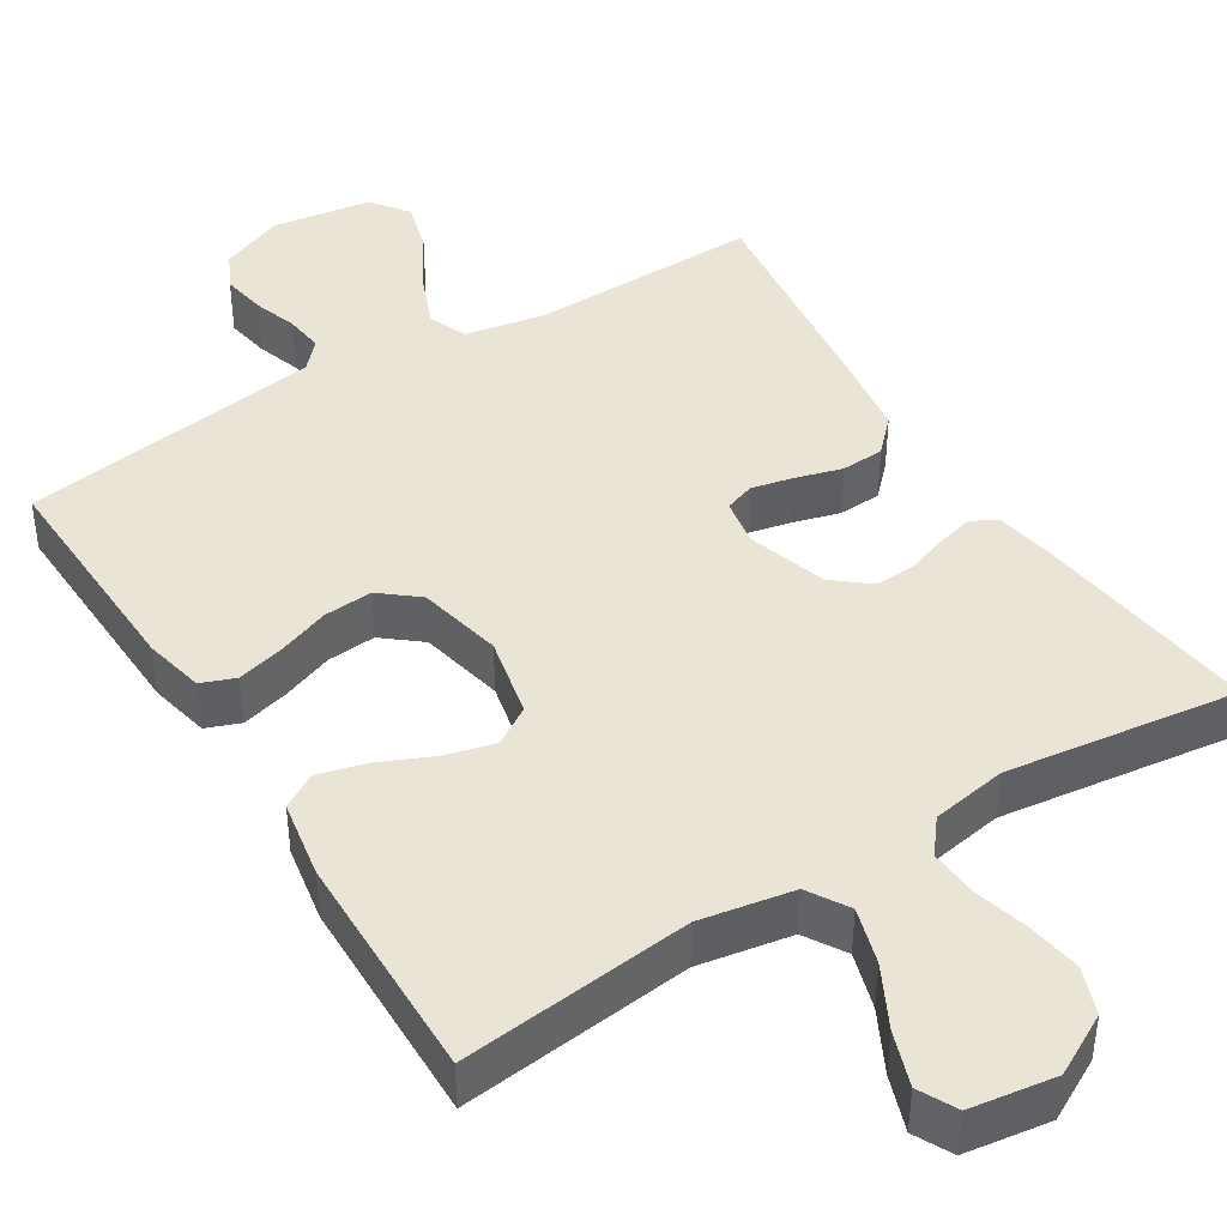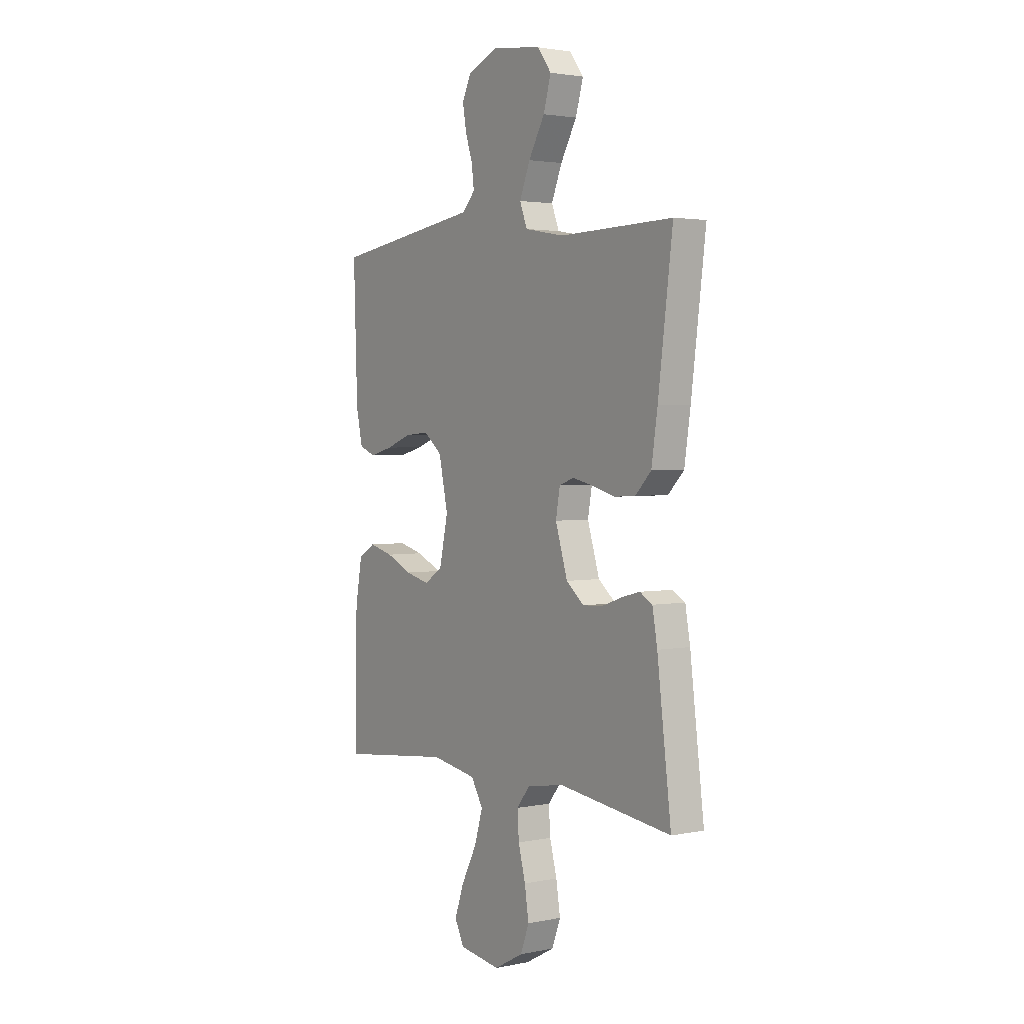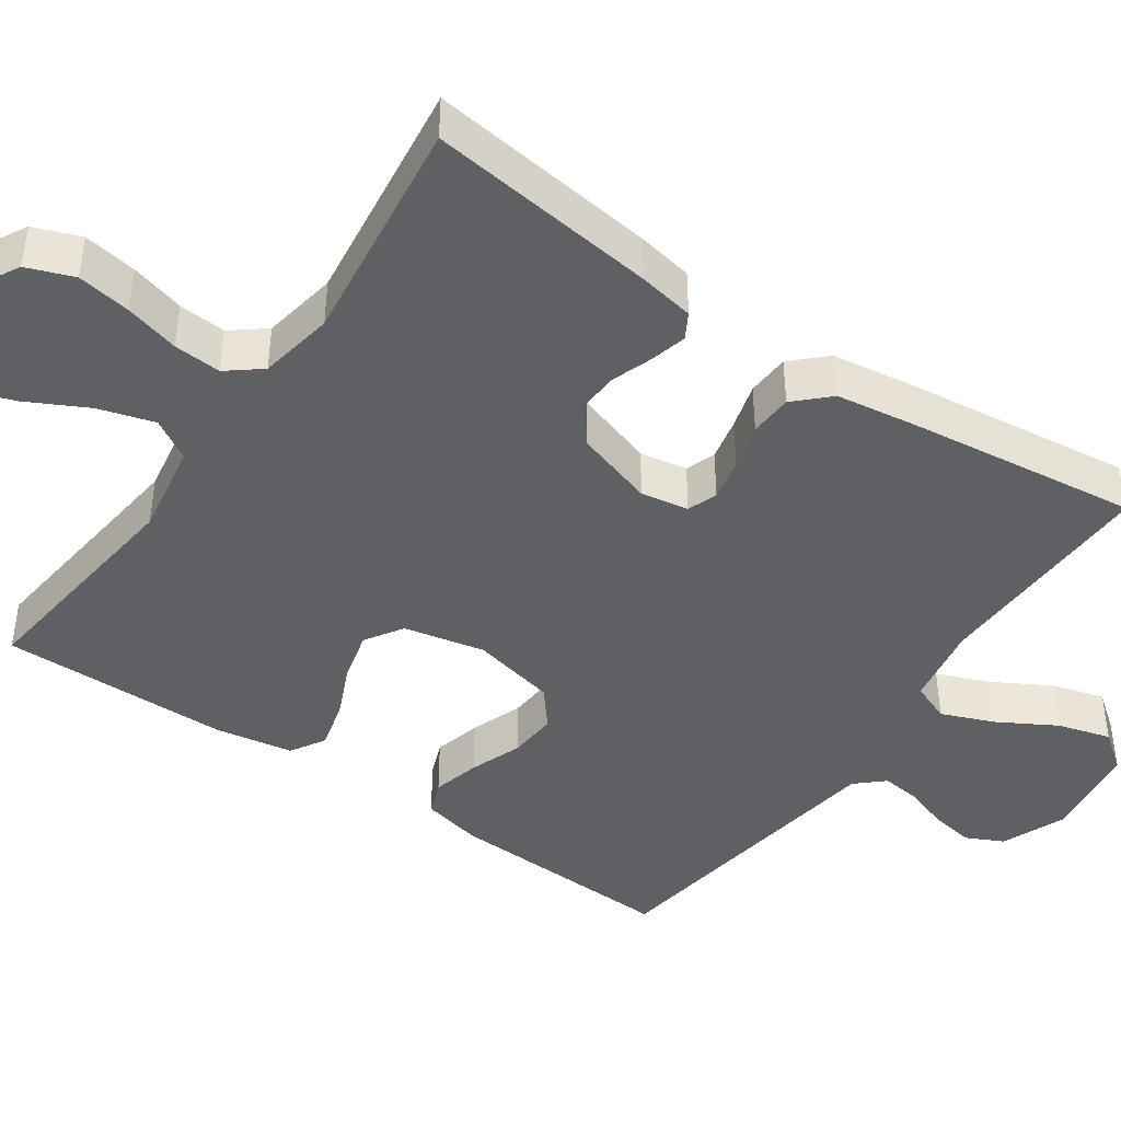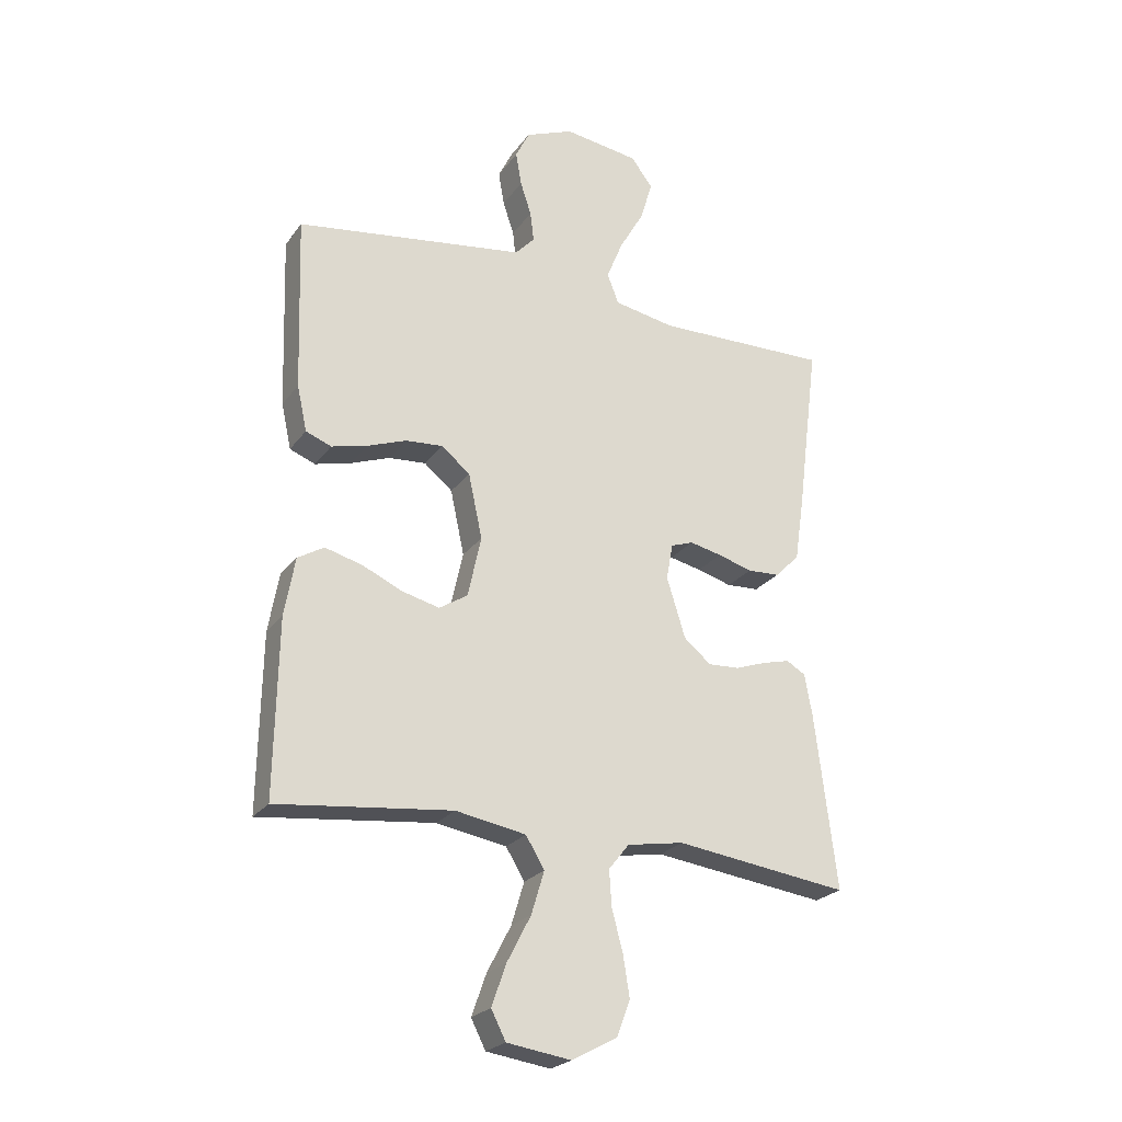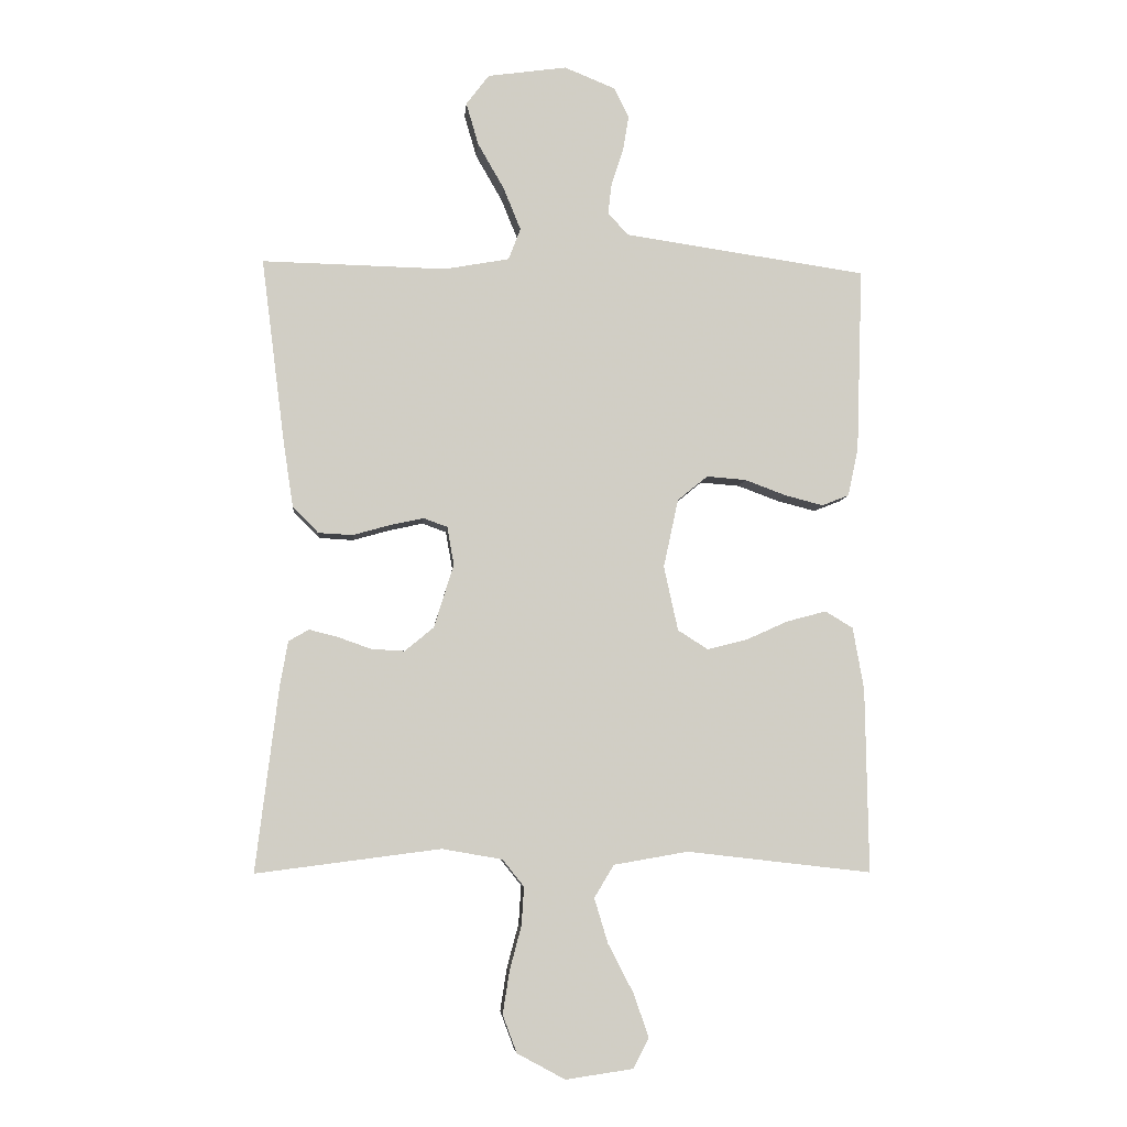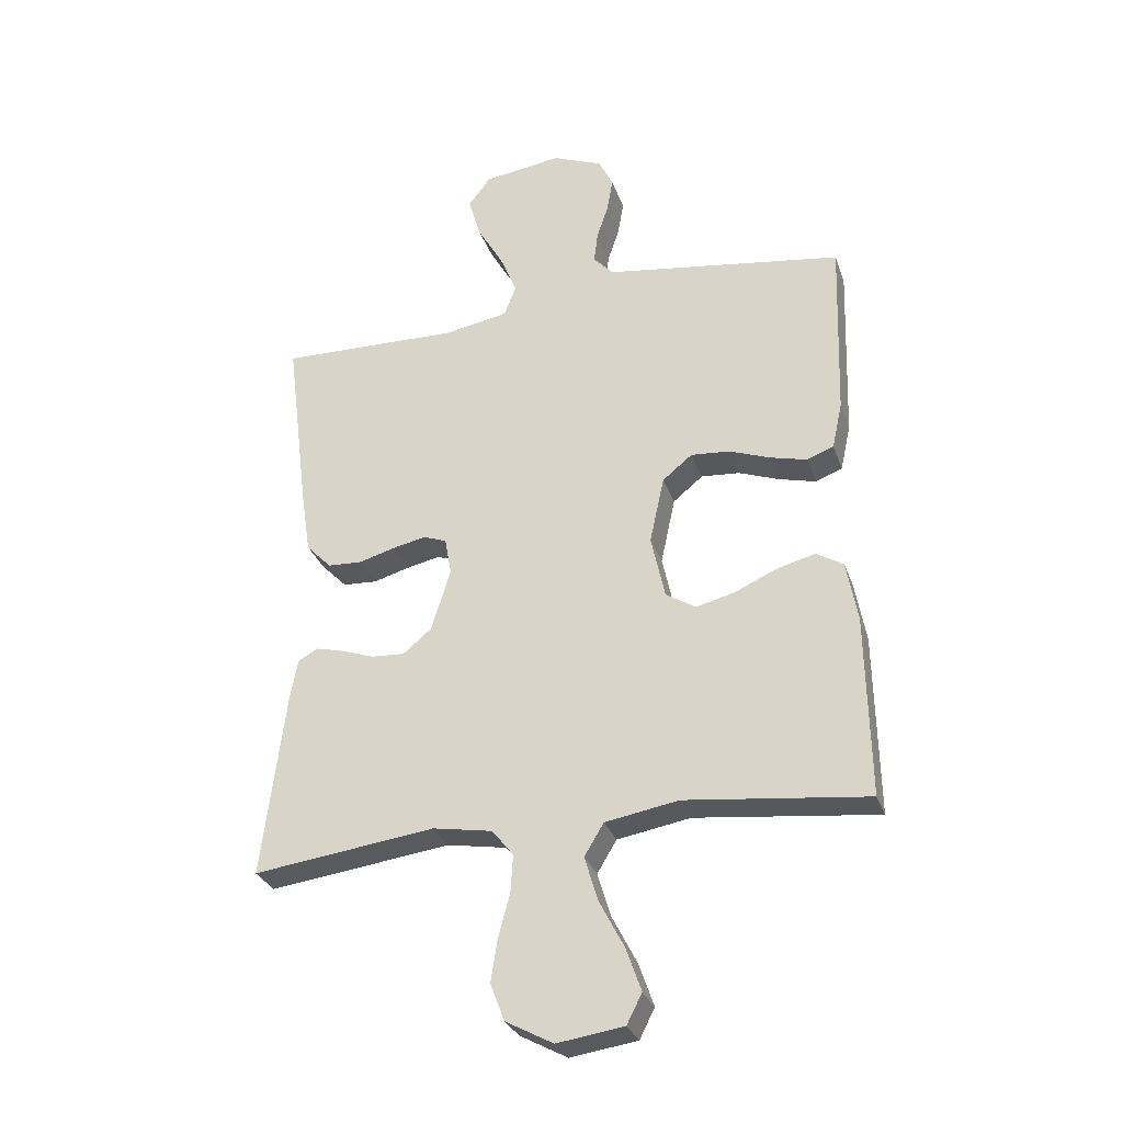
<metadata>
{"format":"obj","ext":"obj","renderer":"f3d","projection":"perspective","resolution":1024,"background":"white","views":[{"elev":42.5,"azim":148.1,"up":"+Y"},{"elev":2.6,"azim":-125.1,"up":"+Z"},{"elev":-43.5,"azim":-124.8,"up":"+Y"},{"elev":-24.2,"azim":152.8,"up":"+Z"},{"elev":-6.3,"azim":-4.9,"up":"+Z"},{"elev":-30.0,"azim":17.4,"up":"+Z"}]}
</metadata>
<code>
v -0.5 0.07 -0.5
v -0.463 0.07 -0.2
v -0.45 0.07 -0.127
v -0.417 0.07 -0.108
v -0.37 0.07 -0.12
v -0.316 0.07 -0.139
v -0.262 0.07 -0.142
v -0.215 0.07 -0.103
v -0.183 0.07 0
v -0.194 0.07 0.062
v -0.233 0.07 0.076
v -0.288 0.07 0.064
v -0.348 0.07 0.047
v -0.404 0.07 0.05
v -0.446 0.07 0.093
v -0.462 0.07 0.2
v -0.5 0.07 0.5
v -0.2 0.07 0.493
v -0.095 0.07 0.512
v -0.075 0.07 0.563
v -0.103 0.07 0.632
v -0.146 0.07 0.707
v -0.166 0.07 0.776
v -0.129 0.07 0.825
v 0 0.07 0.843
v 0.083 0.07 0.809
v 0.107 0.07 0.76
v 0.097 0.07 0.702
v 0.078 0.07 0.645
v 0.072 0.07 0.594
v 0.105 0.07 0.558
v 0.2 0.07 0.544
v 0.5 0.07 0.5
v 0.49 0.07 0.2
v 0.473 0.07 0.122
v 0.429 0.07 0.105
v 0.367 0.07 0.121
v 0.3 0.07 0.146
v 0.236 0.07 0.151
v 0.187 0.07 0.111
v 0.163 0.07 0
v 0.186 0.07 -0.105
v 0.235 0.07 -0.136
v 0.299 0.07 -0.12
v 0.368 0.07 -0.089
v 0.432 0.07 -0.072
v 0.477 0.07 -0.099
v 0.495 0.07 -0.2
v 0.5 0.07 -0.5
v 0.2 0.07 -0.466
v 0.079 0.07 -0.487
v 0.047 0.07 -0.54
v 0.069 0.07 -0.613
v 0.11 0.07 -0.692
v 0.135 0.07 -0.763
v 0.11 0.07 -0.812
v 0 0.07 -0.828
v -0.078 0.07 -0.786
v -0.101 0.07 -0.725
v -0.09 0.07 -0.655
v -0.071 0.07 -0.584
v -0.067 0.07 -0.522
v -0.102 0.07 -0.478
v -0.2 0.07 -0.461
v -0.5 0 -0.5
v -0.463 0 -0.2
v -0.45 0 -0.127
v -0.417 0 -0.108
v -0.37 0 -0.12
v -0.316 0 -0.139
v -0.262 0 -0.142
v -0.215 0 -0.103
v -0.183 0 0
v -0.194 0 0.062
v -0.233 0 0.076
v -0.288 0 0.064
v -0.348 0 0.047
v -0.404 0 0.05
v -0.446 0 0.093
v -0.462 0 0.2
v -0.5 0 0.5
v -0.2 0 0.493
v -0.095 0 0.512
v -0.075 0 0.563
v -0.103 0 0.632
v -0.146 0 0.707
v -0.166 0 0.776
v -0.129 0 0.825
v 0 0 0.843
v 0.083 0 0.809
v 0.107 0 0.76
v 0.097 0 0.702
v 0.078 0 0.645
v 0.072 0 0.594
v 0.105 0 0.558
v 0.2 0 0.544
v 0.5 0 0.5
v 0.49 0 0.2
v 0.473 0 0.122
v 0.429 0 0.105
v 0.367 0 0.121
v 0.3 0 0.146
v 0.236 0 0.151
v 0.187 0 0.111
v 0.163 0 0
v 0.186 0 -0.105
v 0.235 0 -0.136
v 0.299 0 -0.12
v 0.368 0 -0.089
v 0.432 0 -0.072
v 0.477 0 -0.099
v 0.495 0 -0.2
v 0.5 0 -0.5
v 0.2 0 -0.466
v 0.079 0 -0.487
v 0.047 0 -0.54
v 0.069 0 -0.613
v 0.11 0 -0.692
v 0.135 0 -0.763
v 0.11 0 -0.812
v 0 0 -0.828
v -0.078 0 -0.786
v -0.101 0 -0.725
v -0.09 0 -0.655
v -0.071 0 -0.584
v -0.067 0 -0.522
v -0.102 0 -0.478
v -0.2 0 -0.461
f 59 60 61
f 58 59 61
f 57 58 61
f 56 57 61
f 55 56 61
f 54 55 61
f 53 54 61
f 52 53 61 62
f 51 52 62 63
f 48 49 50
f 47 48 50
f 46 47 50
f 45 46 50
f 44 45 50
f 51 63 64
f 50 51 64
f 44 50 64
f 43 44 64
f 36 37 38
f 35 36 38
f 34 35 38
f 33 34 38
f 32 33 38
f 31 32 38 39
f 30 31 39 40
f 27 28 29
f 26 27 29
f 25 26 29
f 24 25 29
f 23 24 29
f 22 23 29
f 21 22 29
f 20 21 29 30
f 30 40 41
f 20 30 41
f 19 20 41
f 16 17 18
f 15 16 18
f 14 15 18
f 13 14 18
f 12 13 18
f 11 12 18 19
f 4 5 6
f 3 4 6
f 2 3 6
f 1 2 6
f 64 1 6
f 64 6 7
f 64 7 8
f 43 64 8
f 42 43 8
f 41 42 8 9
f 10 11 19 41
f 9 10 41
f 125 124 123
f 125 123 122
f 125 122 121
f 125 121 120
f 125 120 119
f 125 119 118
f 125 118 117
f 126 125 117 116
f 127 126 116 115
f 114 113 112
f 114 112 111
f 114 111 110
f 114 110 109
f 114 109 108
f 128 127 115
f 128 115 114
f 128 114 108
f 128 108 107
f 102 101 100
f 102 100 99
f 102 99 98
f 102 98 97
f 102 97 96
f 103 102 96 95
f 104 103 95 94
f 93 92 91
f 93 91 90
f 93 90 89
f 93 89 88
f 93 88 87
f 93 87 86
f 93 86 85
f 94 93 85 84
f 105 104 94
f 105 94 84
f 105 84 83
f 82 81 80
f 82 80 79
f 82 79 78
f 82 78 77
f 82 77 76
f 83 82 76 75
f 70 69 68
f 70 68 67
f 70 67 66
f 70 66 65
f 70 65 128
f 71 70 128
f 72 71 128
f 72 128 107
f 72 107 106
f 73 72 106 105
f 105 83 75 74
f 105 74 73
f 1 65 66 2
f 2 66 67 3
f 3 67 68 4
f 4 68 69 5
f 5 69 70 6
f 6 70 71 7
f 7 71 72 8
f 8 72 73 9
f 9 73 74 10
f 10 74 75 11
f 11 75 76 12
f 12 76 77 13
f 13 77 78 14
f 14 78 79 15
f 15 79 80 16
f 16 80 81 17
f 17 81 82 18
f 18 82 83 19
f 19 83 84 20
f 20 84 85 21
f 21 85 86 22
f 22 86 87 23
f 23 87 88 24
f 24 88 89 25
f 25 89 90 26
f 26 90 91 27
f 27 91 92 28
f 28 92 93 29
f 29 93 94 30
f 30 94 95 31
f 31 95 96 32
f 32 96 97 33
f 33 97 98 34
f 34 98 99 35
f 35 99 100 36
f 36 100 101 37
f 37 101 102 38
f 38 102 103 39
f 39 103 104 40
f 40 104 105 41
f 41 105 106 42
f 42 106 107 43
f 43 107 108 44
f 44 108 109 45
f 45 109 110 46
f 46 110 111 47
f 47 111 112 48
f 48 112 113 49
f 49 113 114 50
f 50 114 115 51
f 51 115 116 52
f 52 116 117 53
f 53 117 118 54
f 54 118 119 55
f 55 119 120 56
f 56 120 121 57
f 57 121 122 58
f 58 122 123 59
f 59 123 124 60
f 60 124 125 61
f 61 125 126 62
f 62 126 127 63
f 63 127 128 64
f 64 128 65 1

</code>
